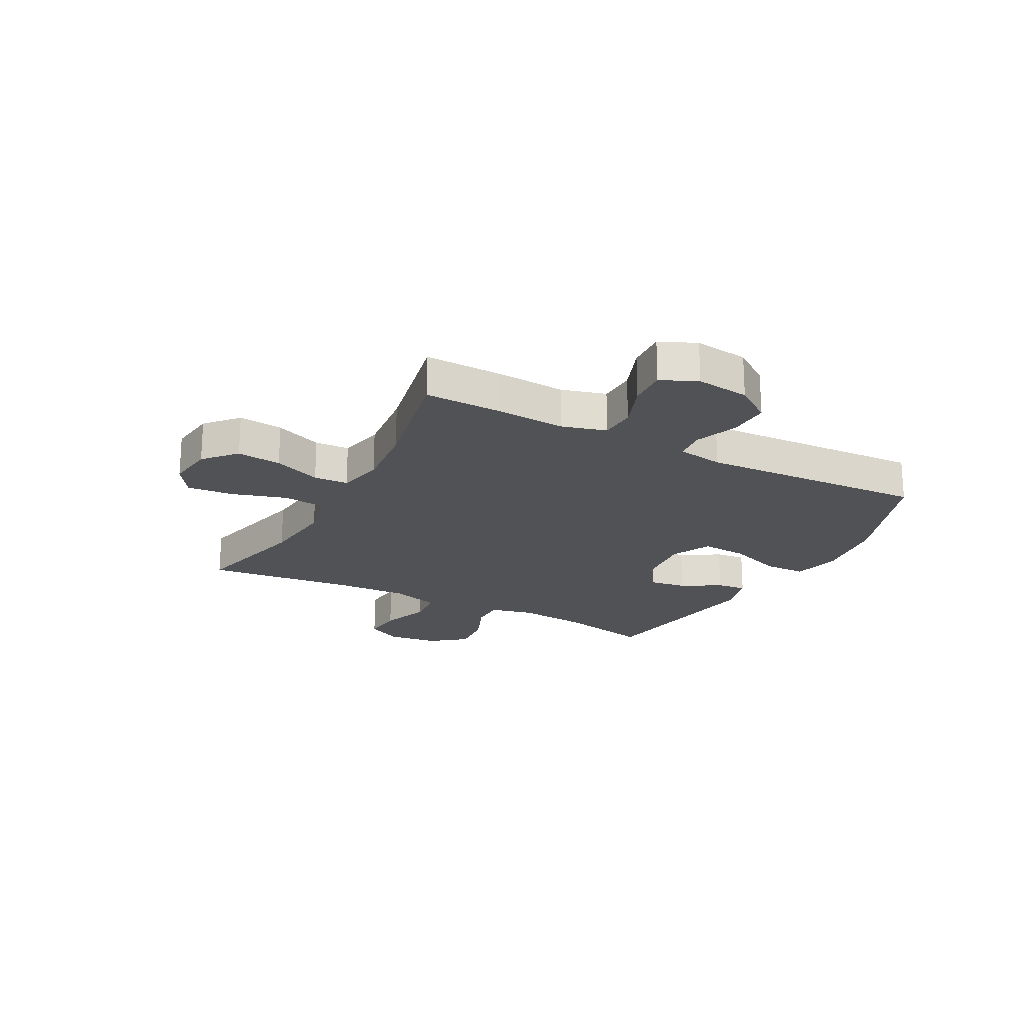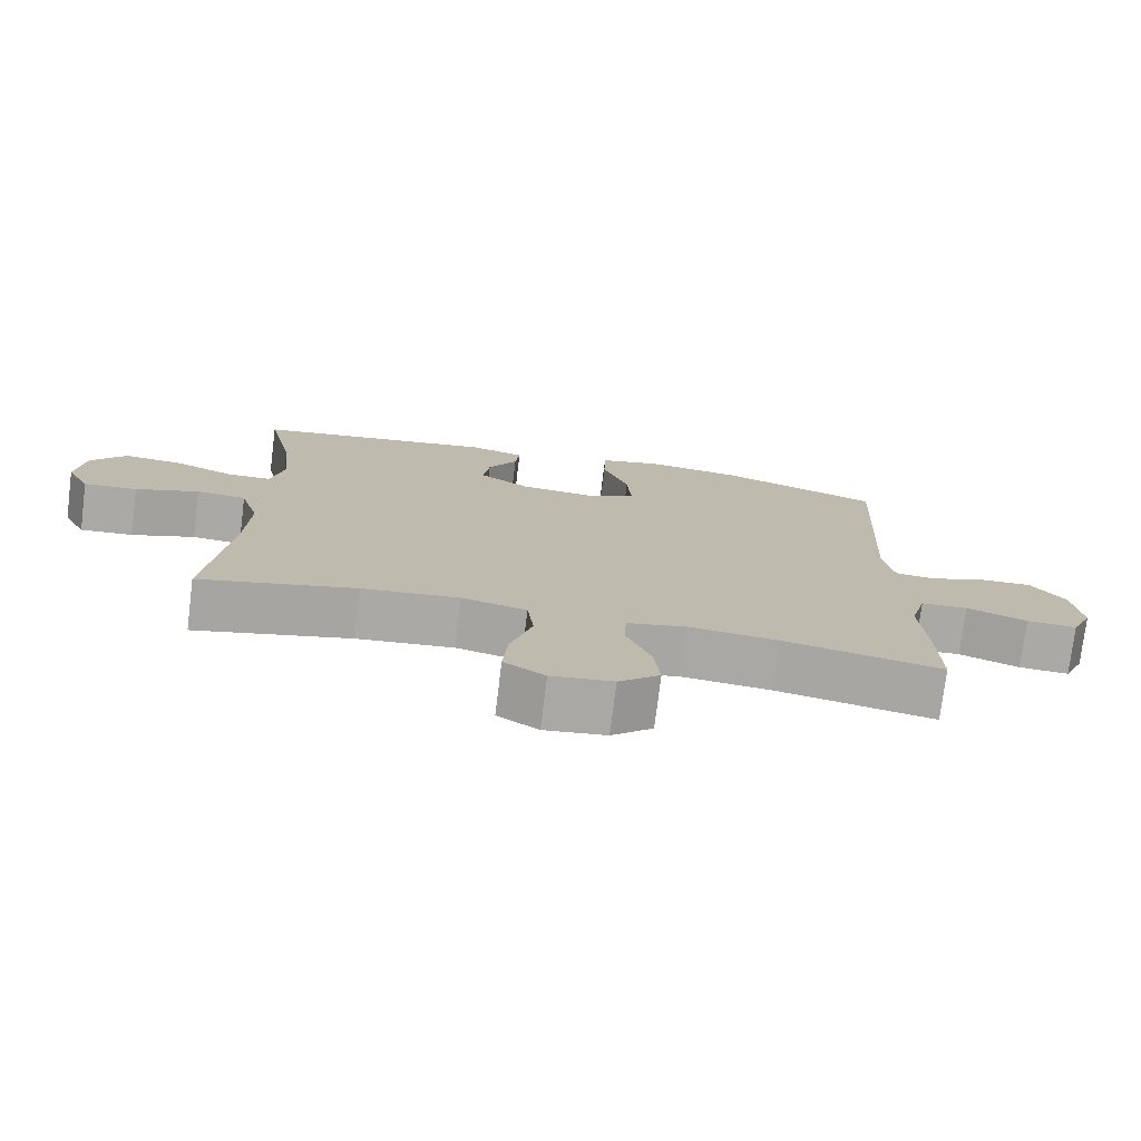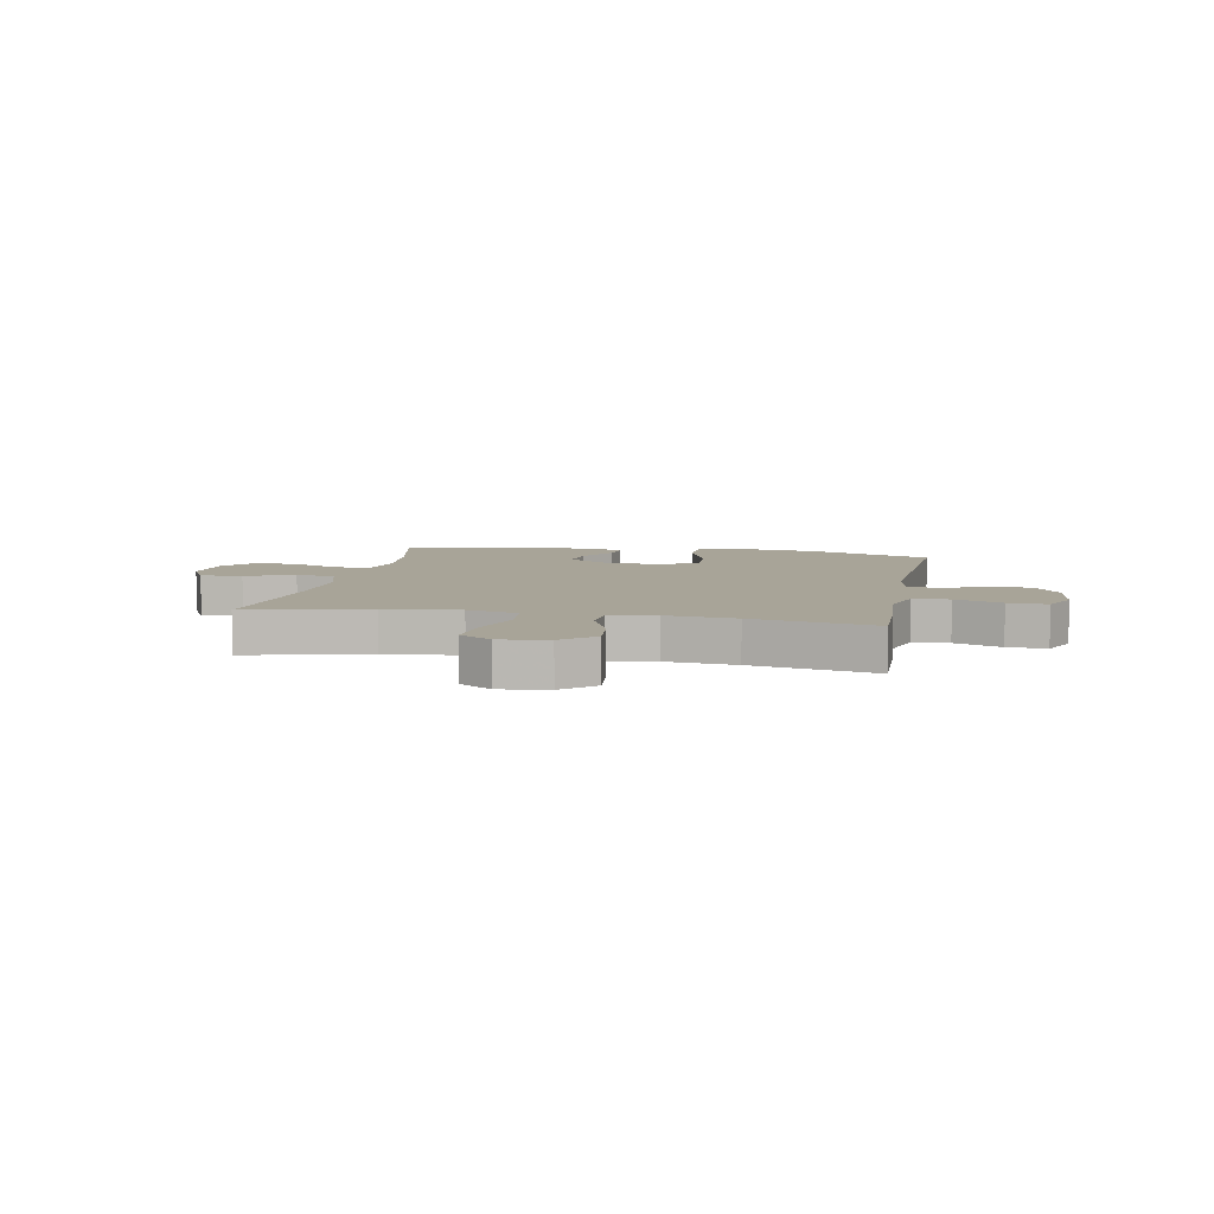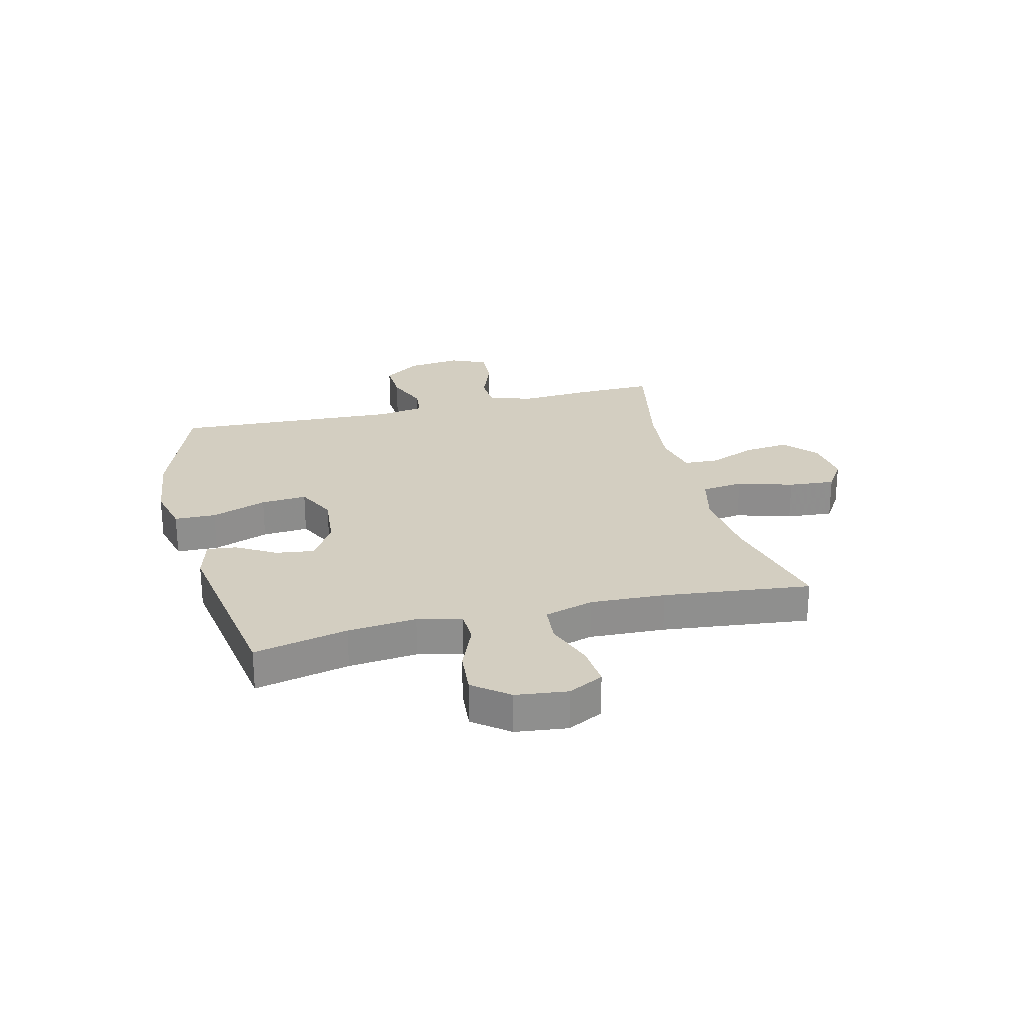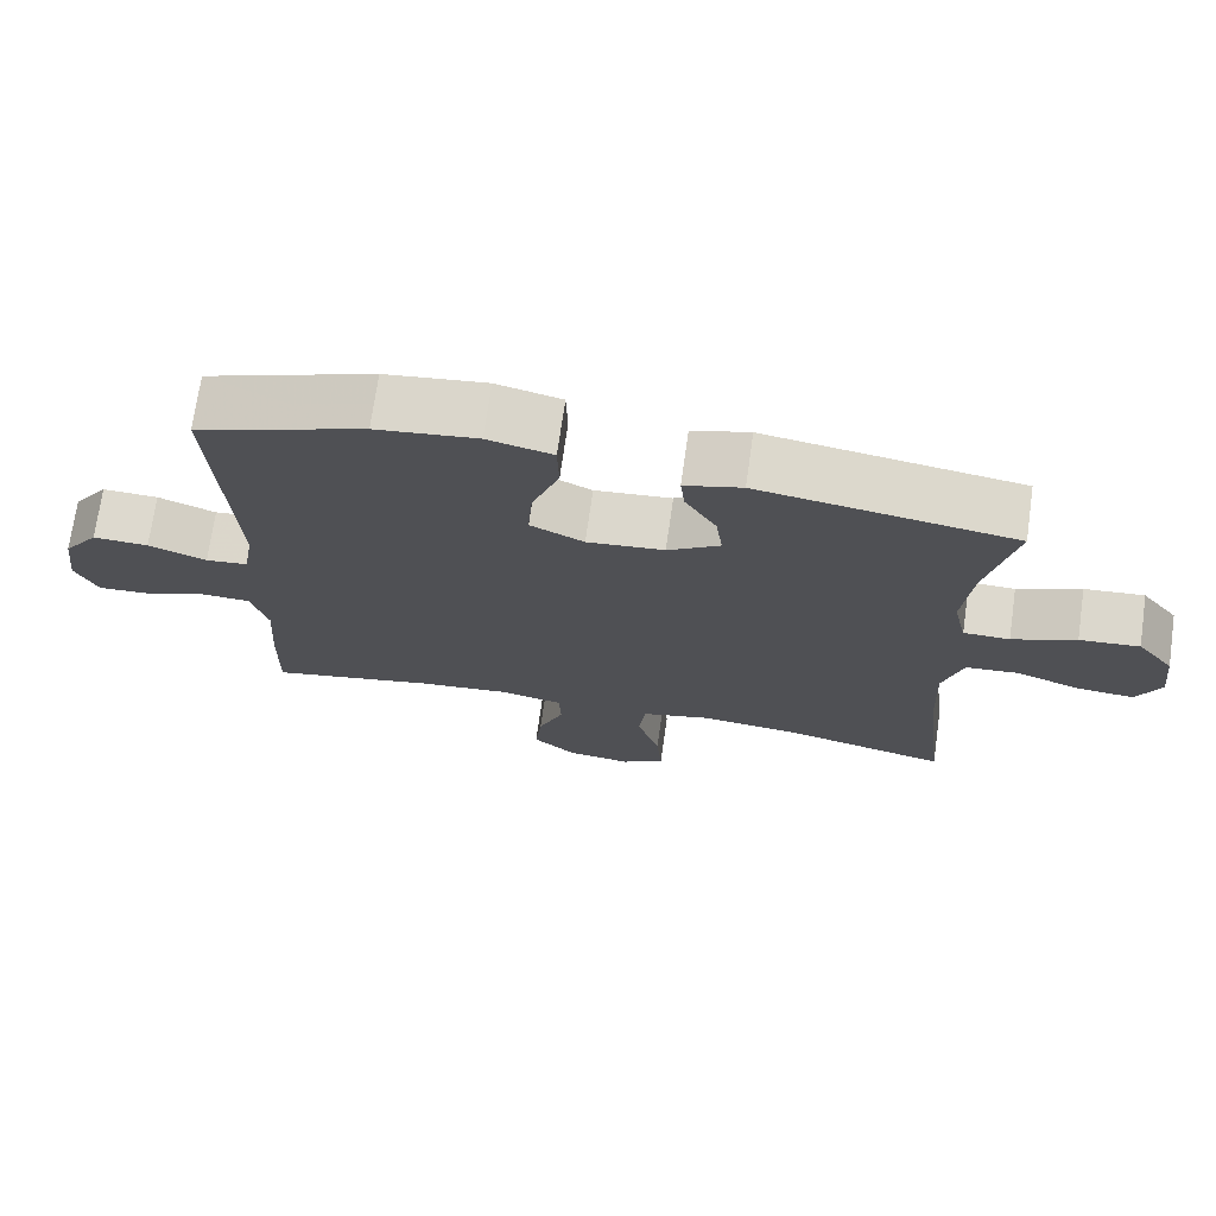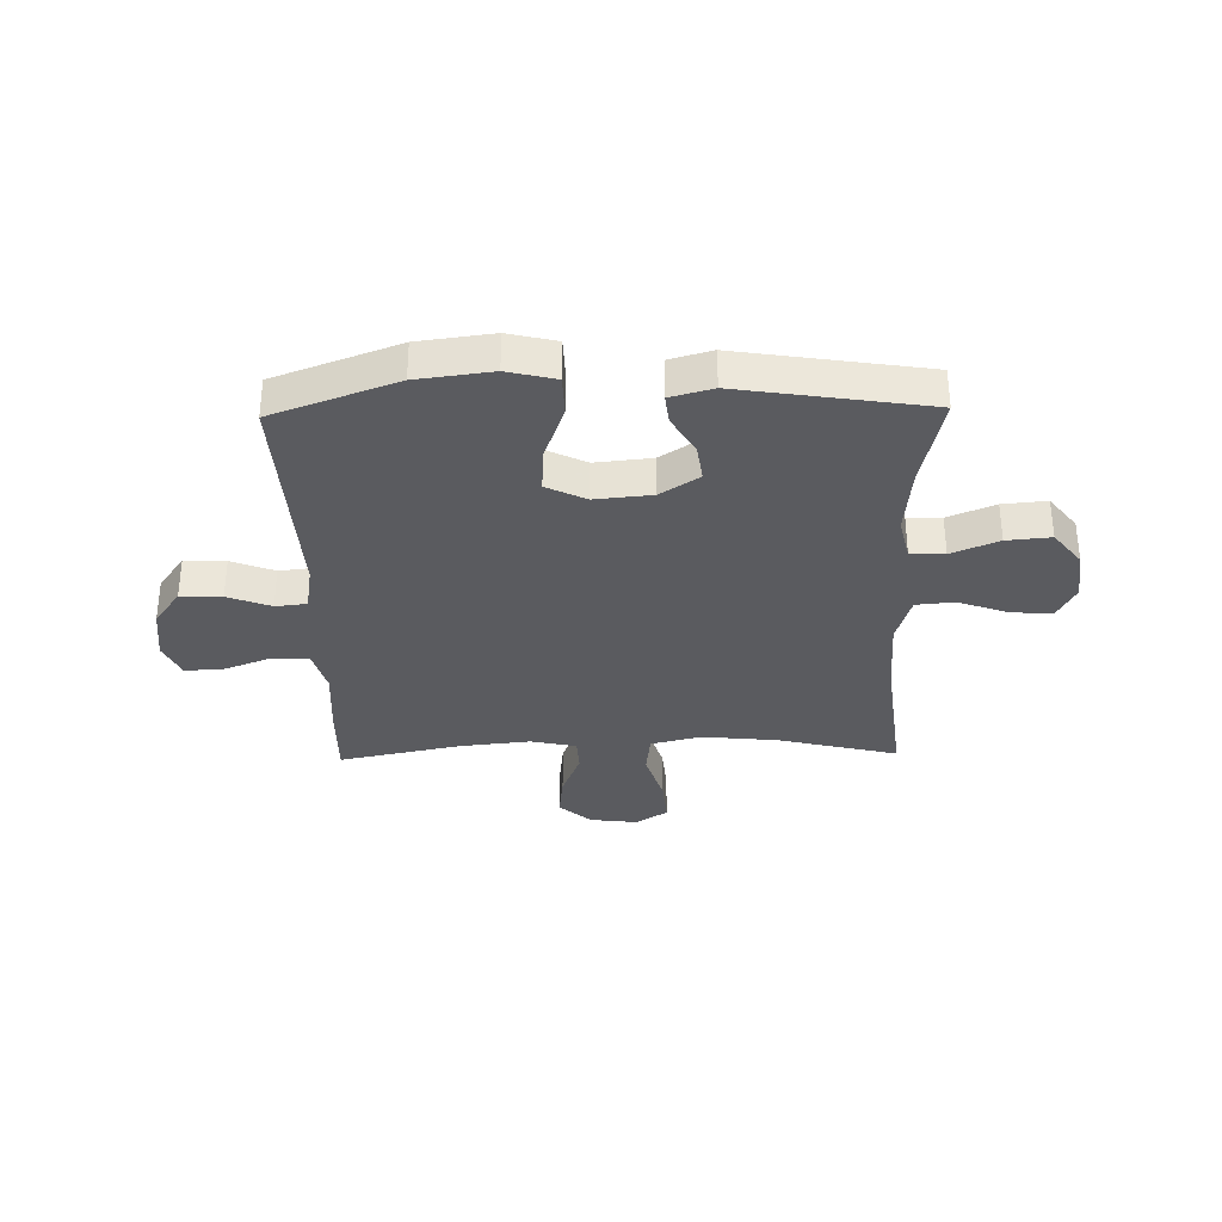
<metadata>
{"format":"obj","ext":"obj","renderer":"f3d","projection":"perspective","resolution":1024,"background":"white","views":[{"elev":-21.0,"azim":-117.9,"up":"+Y"},{"elev":-75.7,"azim":172.9,"up":"+Z"},{"elev":7.0,"azim":-169.1,"up":"+Y"},{"elev":25.3,"azim":76.0,"up":"+Y"},{"elev":71.9,"azim":8.1,"up":"+Z"},{"elev":-33.3,"azim":1.3,"up":"+Y"}]}
</metadata>
<code>
v 0.5 0.07 -0.5
v 0.284 0.07 -0.447
v 0.149 0.07 -0.433
v 0.059 0.07 -0.455
v 0.05 0.07 -0.53
v 0.08 0.07 -0.629
v 0.087 0.07 -0.712
v 0.03 0.07 -0.749
v -0.056 0.07 -0.738
v -0.113 0.07 -0.687
v -0.104 0.07 -0.607
v -0.07 0.07 -0.522
v -0.073 0.07 -0.46
v -0.155 0.07 -0.442
v -0.28 0.07 -0.455
v -0.5 0.07 -0.5
v -0.497 0.07 -0.36
v -0.489 0.07 -0.237
v -0.511 0.07 -0.157
v -0.576 0.07 -0.154
v -0.66 0.07 -0.186
v -0.73 0.07 -0.19
v -0.759 0.07 -0.125
v -0.747 0.07 -0.029
v -0.7 0.07 0.037
v -0.626 0.07 0.034
v -0.549 0.07 0.004
v -0.493 0.07 0.01
v -0.479 0.07 0.093
v -0.5 0.07 0.5
v -0.278 0.07 0.581
v -0.144 0.07 0.598
v -0.058 0.07 0.577
v -0.056 0.07 0.503
v -0.092 0.07 0.404
v -0.098 0.07 0.322
v -0.027 0.07 0.287
v 0.075 0.07 0.297
v 0.144 0.07 0.342
v 0.135 0.07 0.409
v 0.094 0.07 0.479
v 0.088 0.07 0.532
v 0.164 0.07 0.553
v 0.5 0.07 0.5
v 0.463 0.07 0.332
v 0.451 0.07 0.209
v 0.469 0.07 0.13
v 0.53 0.07 0.129
v 0.614 0.07 0.164
v 0.693 0.07 0.171
v 0.742 0.07 0.108
v 0.753 0.07 0.016
v 0.721 0.07 -0.047
v 0.647 0.07 -0.041
v 0.559 0.07 -0.009
v 0.49 0.07 -0.015
v 0.464 0.07 -0.103
v 0.47 0.07 -0.237
v 0.5 0 -0.5
v 0.284 0 -0.447
v 0.149 0 -0.433
v 0.059 0 -0.455
v 0.05 0 -0.53
v 0.08 0 -0.629
v 0.087 0 -0.712
v 0.03 0 -0.749
v -0.056 0 -0.738
v -0.113 0 -0.687
v -0.104 0 -0.607
v -0.07 0 -0.522
v -0.073 0 -0.46
v -0.155 0 -0.442
v -0.28 0 -0.455
v -0.5 0 -0.5
v -0.497 0 -0.36
v -0.489 0 -0.237
v -0.511 0 -0.157
v -0.576 0 -0.154
v -0.66 0 -0.186
v -0.73 0 -0.19
v -0.759 0 -0.125
v -0.747 0 -0.029
v -0.7 0 0.037
v -0.626 0 0.034
v -0.549 0 0.004
v -0.493 0 0.01
v -0.479 0 0.093
v -0.5 0 0.5
v -0.278 0 0.581
v -0.144 0 0.598
v -0.058 0 0.577
v -0.056 0 0.503
v -0.092 0 0.404
v -0.098 0 0.322
v -0.027 0 0.287
v 0.075 0 0.297
v 0.144 0 0.342
v 0.135 0 0.409
v 0.094 0 0.479
v 0.088 0 0.532
v 0.164 0 0.553
v 0.5 0 0.5
v 0.463 0 0.332
v 0.451 0 0.209
v 0.469 0 0.13
v 0.53 0 0.129
v 0.614 0 0.164
v 0.693 0 0.171
v 0.742 0 0.108
v 0.753 0 0.016
v 0.721 0 -0.047
v 0.647 0 -0.041
v 0.559 0 -0.009
v 0.49 0 -0.015
v 0.464 0 -0.103
v 0.47 0 -0.237
f 52 53 54 55
f 52 55 56
f 51 52 56
f 48 49 50 51
f 47 48 51 56
f 46 47 56 57
f 42 43 44 45
f 40 41 42 45
f 39 40 45 46
f 38 39 46 57
f 32 33 34 35
f 32 35 36
f 29 30 31 32
f 28 29 32 36
f 24 25 26 27
f 24 27 28
f 23 24 28
f 20 21 22 23
f 19 20 23 28
f 18 19 28 36
f 15 16 17 18
f 14 15 18 36
f 9 10 11 12
f 9 12 13
f 8 9 13
f 5 6 7 8
f 5 8 13
f 4 5 13
f 3 4 13 14
f 58 1 2
f 58 2 3
f 37 38 57 58
f 36 37 58
f 3 14 36 58
f 113 112 111 110
f 114 113 110
f 114 110 109
f 109 108 107 106
f 114 109 106 105
f 115 114 105 104
f 103 102 101 100
f 103 100 99 98
f 104 103 98 97
f 115 104 97 96
f 93 92 91 90
f 94 93 90
f 90 89 88 87
f 94 90 87 86
f 85 84 83 82
f 86 85 82
f 86 82 81
f 81 80 79 78
f 86 81 78 77
f 94 86 77 76
f 76 75 74 73
f 94 76 73 72
f 70 69 68 67
f 71 70 67
f 71 67 66
f 66 65 64 63
f 71 66 63
f 71 63 62
f 72 71 62 61
f 60 59 116
f 61 60 116
f 116 115 96 95
f 116 95 94
f 116 94 72 61
f 1 59 60 2
f 2 60 61 3
f 3 61 62 4
f 4 62 63 5
f 5 63 64 6
f 6 64 65 7
f 7 65 66 8
f 8 66 67 9
f 9 67 68 10
f 10 68 69 11
f 11 69 70 12
f 12 70 71 13
f 13 71 72 14
f 14 72 73 15
f 15 73 74 16
f 16 74 75 17
f 17 75 76 18
f 18 76 77 19
f 19 77 78 20
f 20 78 79 21
f 21 79 80 22
f 22 80 81 23
f 23 81 82 24
f 24 82 83 25
f 25 83 84 26
f 26 84 85 27
f 27 85 86 28
f 28 86 87 29
f 29 87 88 30
f 30 88 89 31
f 31 89 90 32
f 32 90 91 33
f 33 91 92 34
f 34 92 93 35
f 35 93 94 36
f 36 94 95 37
f 37 95 96 38
f 38 96 97 39
f 39 97 98 40
f 40 98 99 41
f 41 99 100 42
f 42 100 101 43
f 43 101 102 44
f 44 102 103 45
f 45 103 104 46
f 46 104 105 47
f 47 105 106 48
f 48 106 107 49
f 49 107 108 50
f 50 108 109 51
f 51 109 110 52
f 52 110 111 53
f 53 111 112 54
f 54 112 113 55
f 55 113 114 56
f 56 114 115 57
f 57 115 116 58
f 58 116 59 1

</code>
